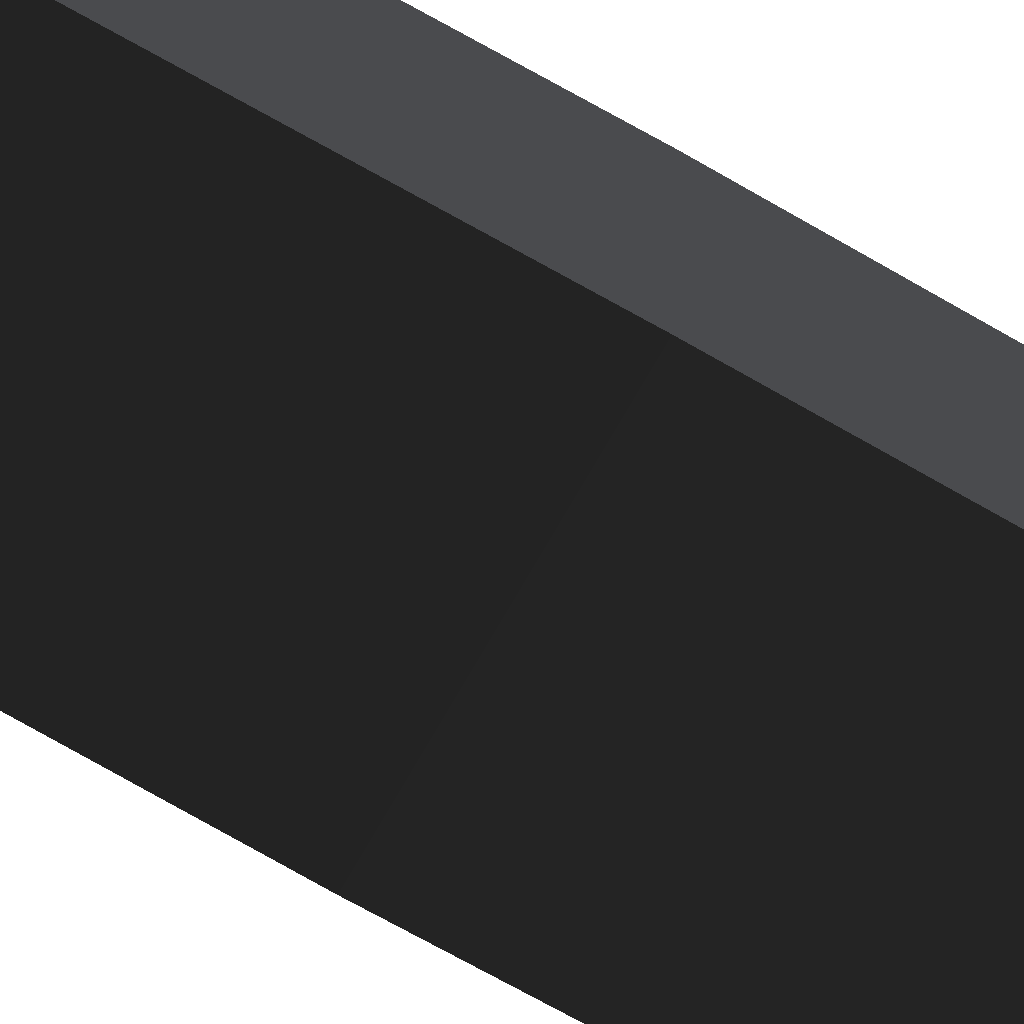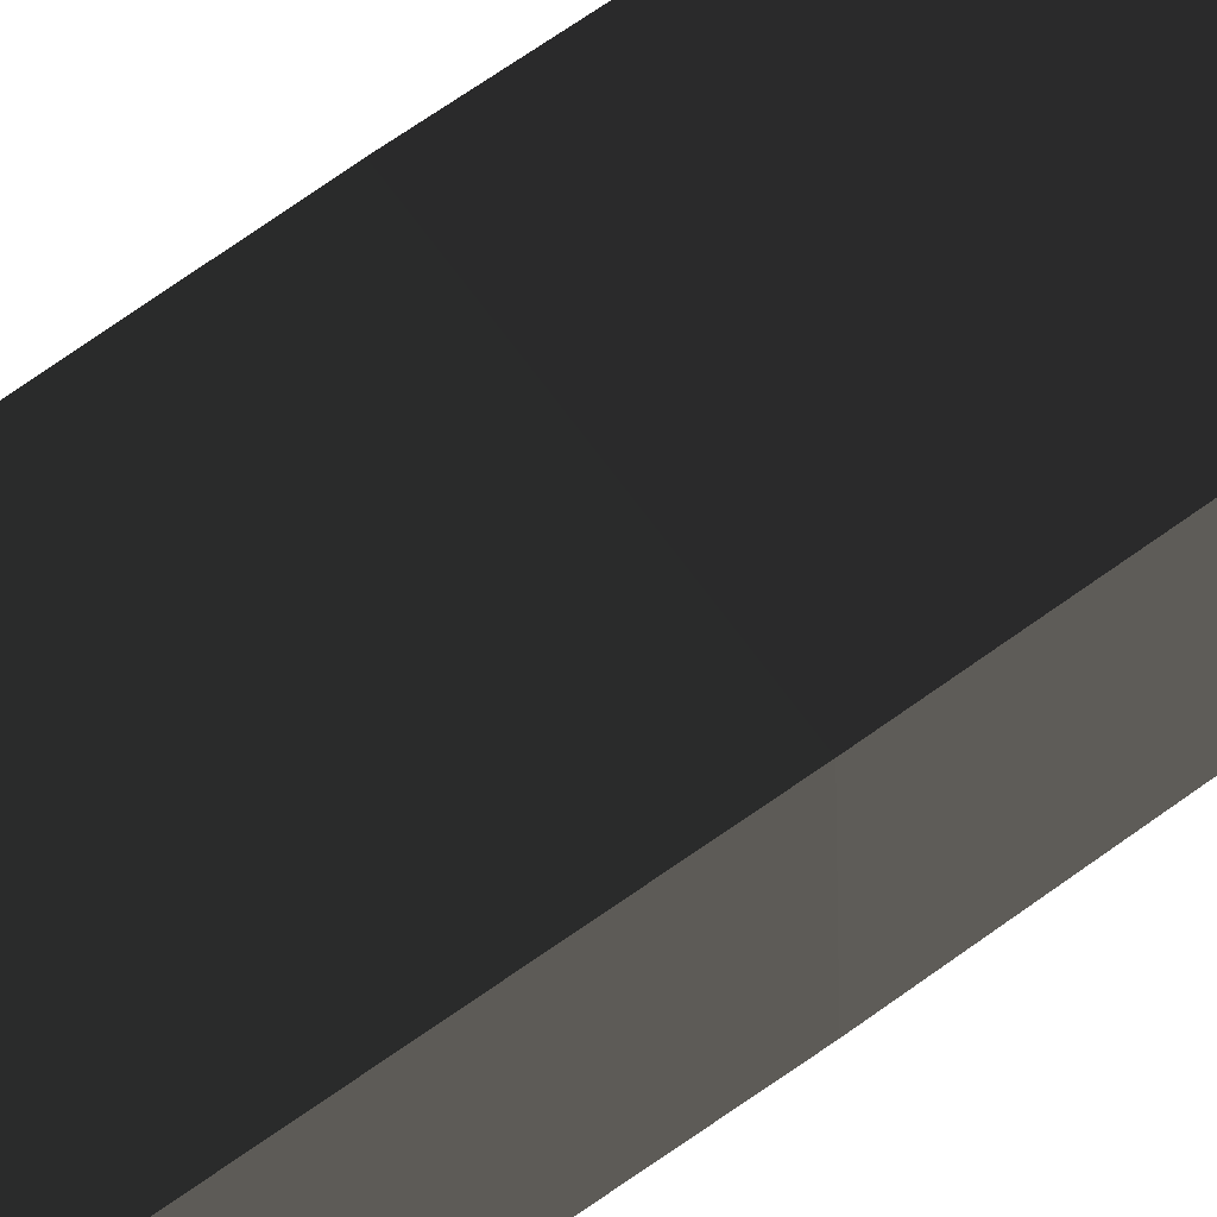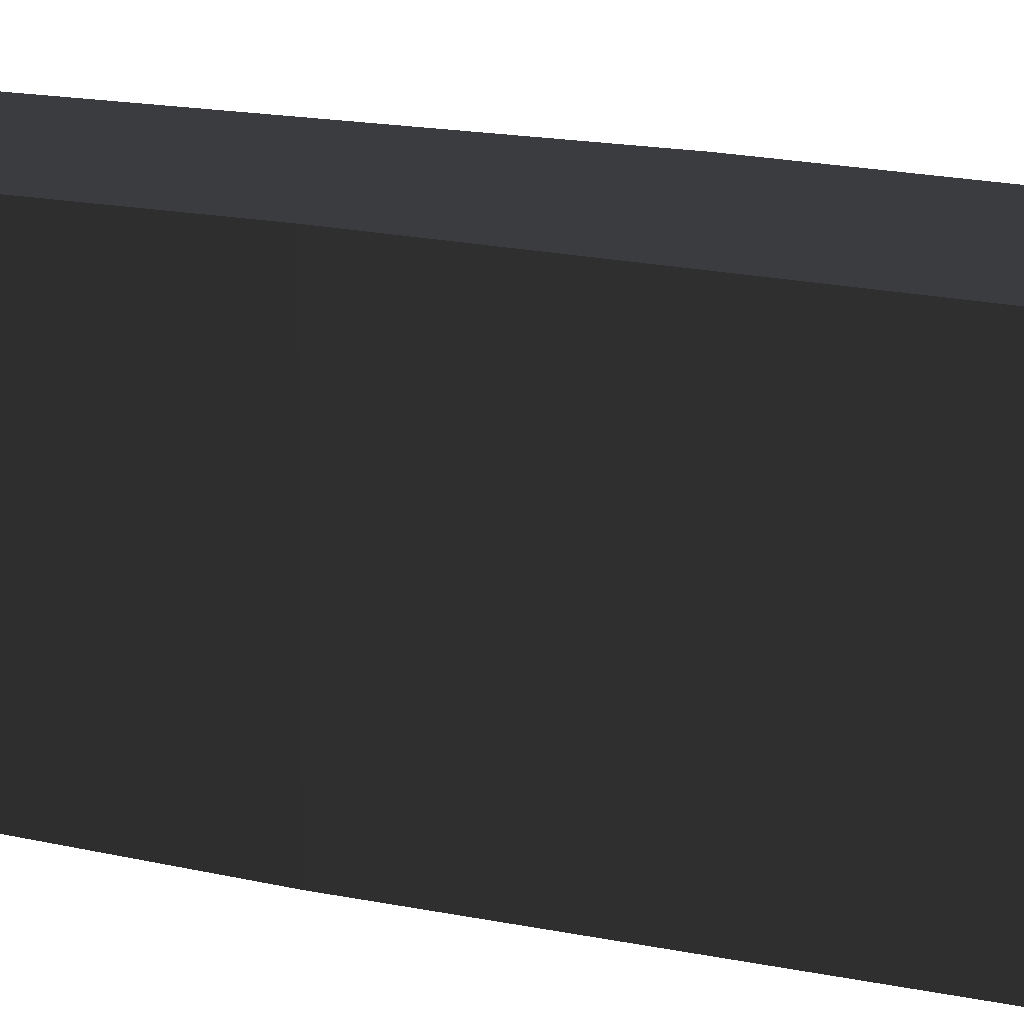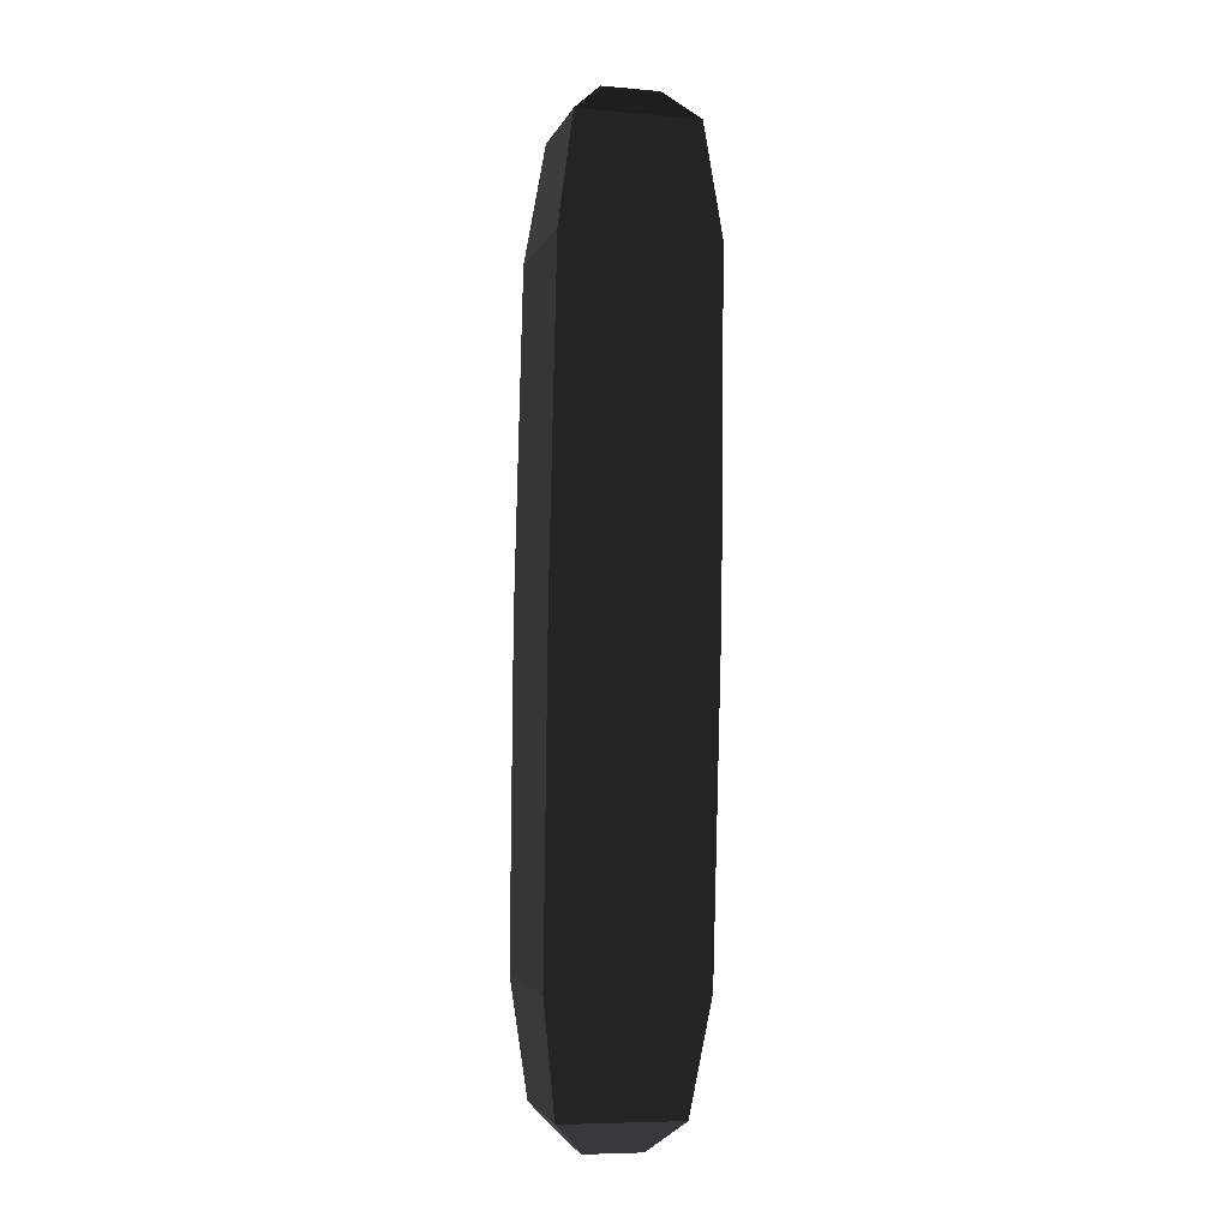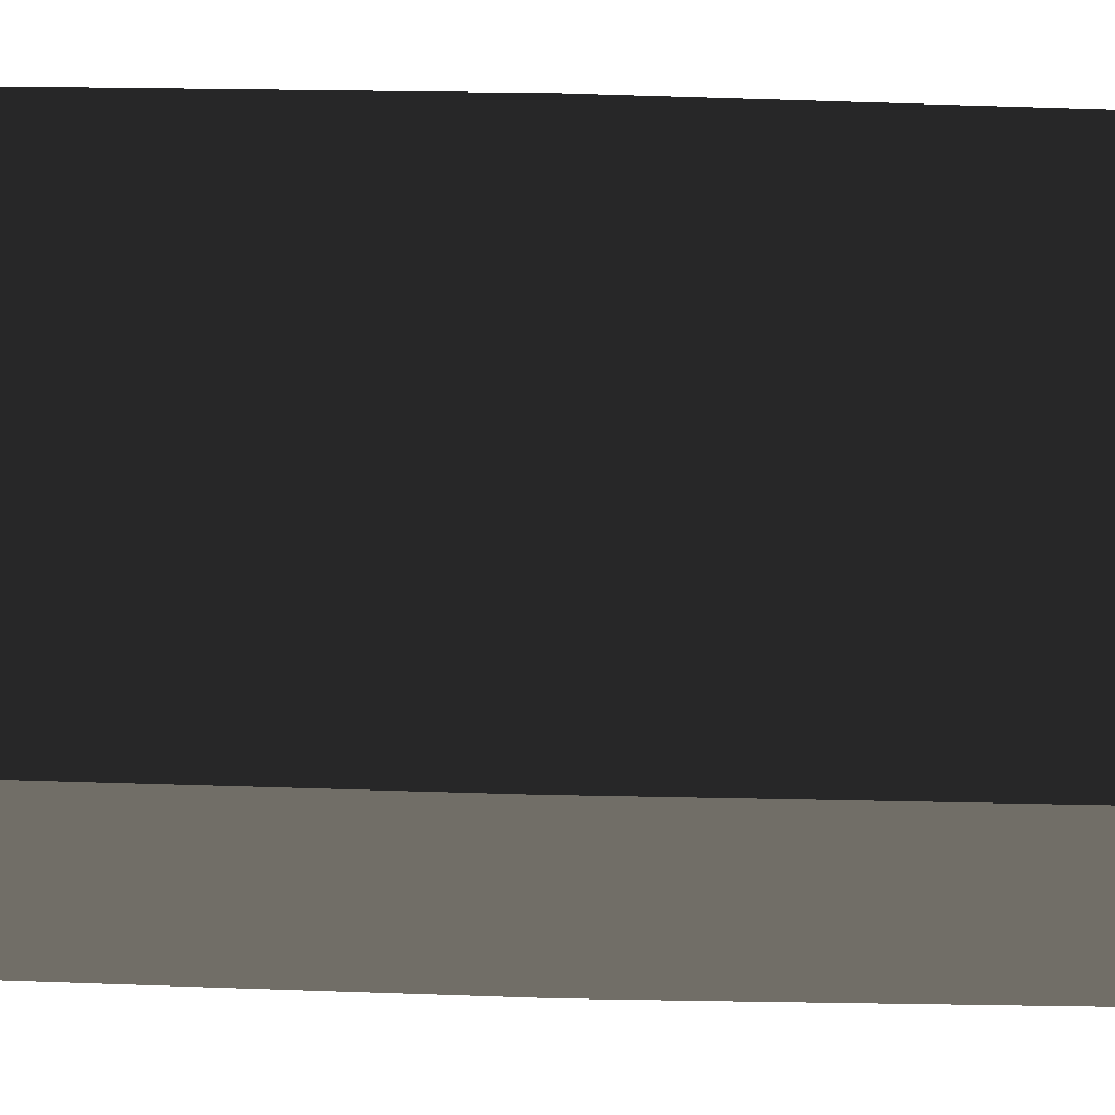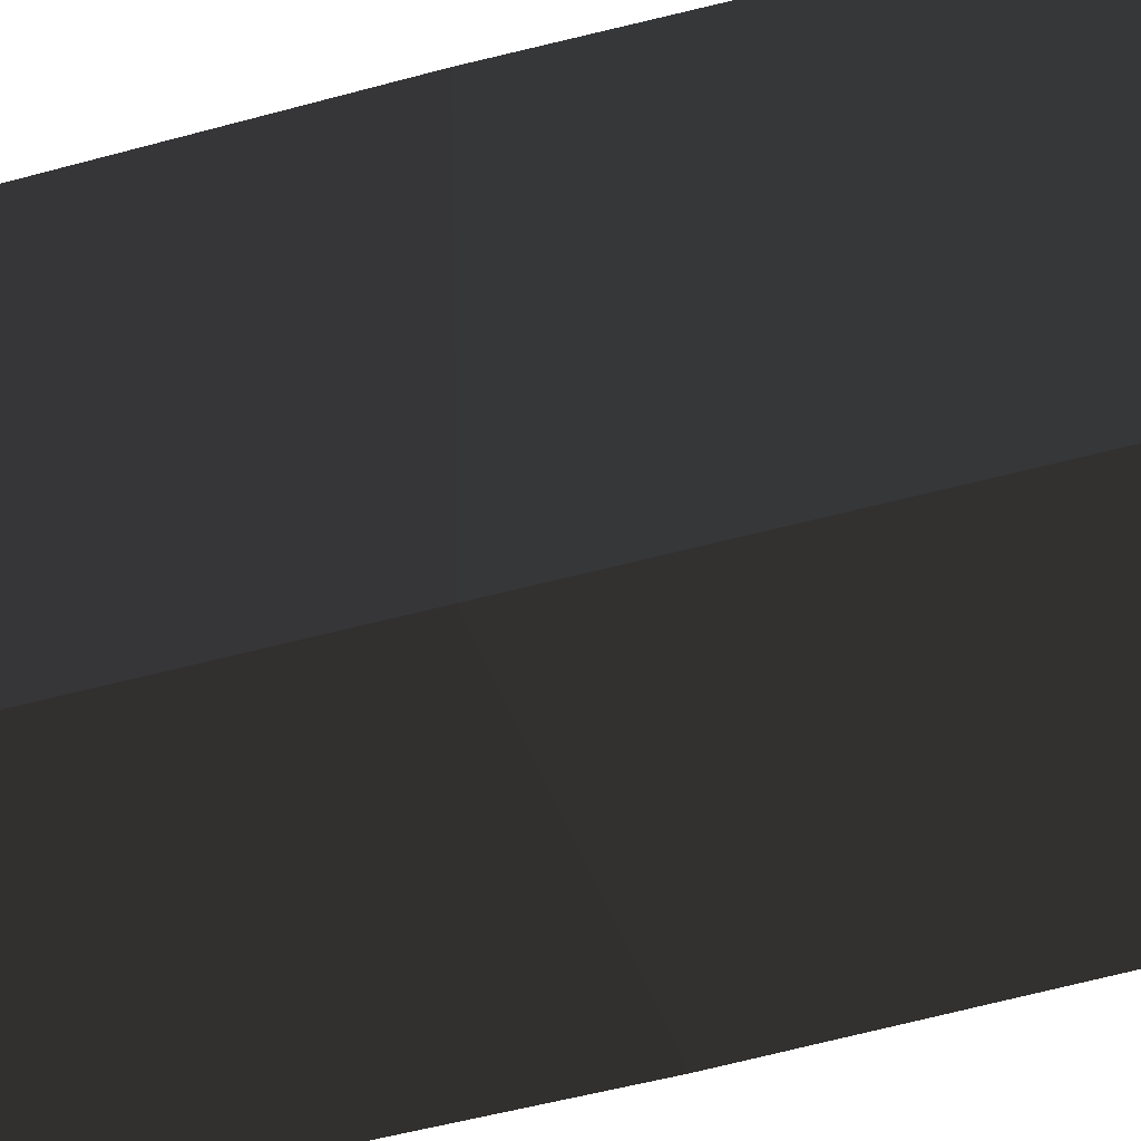
<metadata>
{"format":"obj","ext":"obj","renderer":"f3d","projection":"perspective","resolution":1024,"background":"white","views":[{"elev":-72.1,"azim":59.7,"up":"+Y"},{"elev":67.5,"azim":-126.4,"up":"+Y"},{"elev":11.5,"azim":-52.2,"up":"+Y"},{"elev":-2.3,"azim":75.3,"up":"+Z"},{"elev":72.4,"azim":-89.2,"up":"+Y"},{"elev":-41.8,"azim":-72.9,"up":"+Y"}]}
</metadata>
<code>
o ../rami/model/upper_right_arm
v -0.0163 -0.02836 -0.3367
v -0.02283 -0.03316 -0.2961
v 0.03159 -0.03405 -0.2952
v 0.02657 -0.02906 -0.336
v -0.0208 0.02142 -0.01767
v -0.02582 0.02641 -0.0585
v 0.0286 0.02552 -0.05759
v 0.02207 0.02072 -0.01696
v -0.009987 0.0103 -0.005665
v 0.0105 0.009962 -0.005323
v 0.01016 -0.01052 -0.004886
v -0.01033 -0.01019 -0.005228
v -0.01558 0.01451 -0.3377
v -0.02193 0.02126 -0.2973
v 0.0161 0.002551 -0.3485
v -0.00439 0.002885 -0.3488
v -0.004732 -0.0176 -0.3484
v 0.01576 -0.01794 -0.348
v 0.0277 -0.02889 -0.05643
v 0.02135 -0.02215 -0.01604
v -0.02673 -0.02801 -0.05734
v -0.02152 -0.02145 -0.01676
v 0.02729 0.01381 -0.3369
v 0.0325 0.02037 -0.2964
v 0.03048 -0.03234 -0.1758
v -0.02564 -0.03142 -0.1767
v 0.03141 0.02378 -0.177
v -0.02471 0.0247 -0.1779
f 1 2 3
f 4 1 3
f 5 6 7
f 7 8 5
f 9 10 11
f 11 12 9
f 13 14 2
f 2 1 13
f 15 16 17
f 17 18 15
f 8 7 19
f 19 20 8
f 21 22 20
f 20 19 21
f 14 13 23
f 23 24 14
f 6 5 22
f 22 21 6
f 24 23 4
f 4 3 24
f 21 19 25
f 25 26 21
f 14 24 27
f 27 28 14
f 6 21 26
f 26 28 6
f 24 3 25
f 25 27 24
f 25 3 2
f 2 26 25
f 27 7 6
f 6 28 27
f 26 2 14
f 14 28 26
f 25 19 7
f 7 27 25
f 5 8 10
f 10 9 5
f 8 20 11
f 11 10 8
f 20 22 12
f 12 11 20
f 22 5 9
f 9 12 22
f 23 13 16
f 16 15 23
f 13 1 17
f 17 16 13
f 1 4 18
f 17 1 18
f 4 23 15
f 15 18 4

</code>
